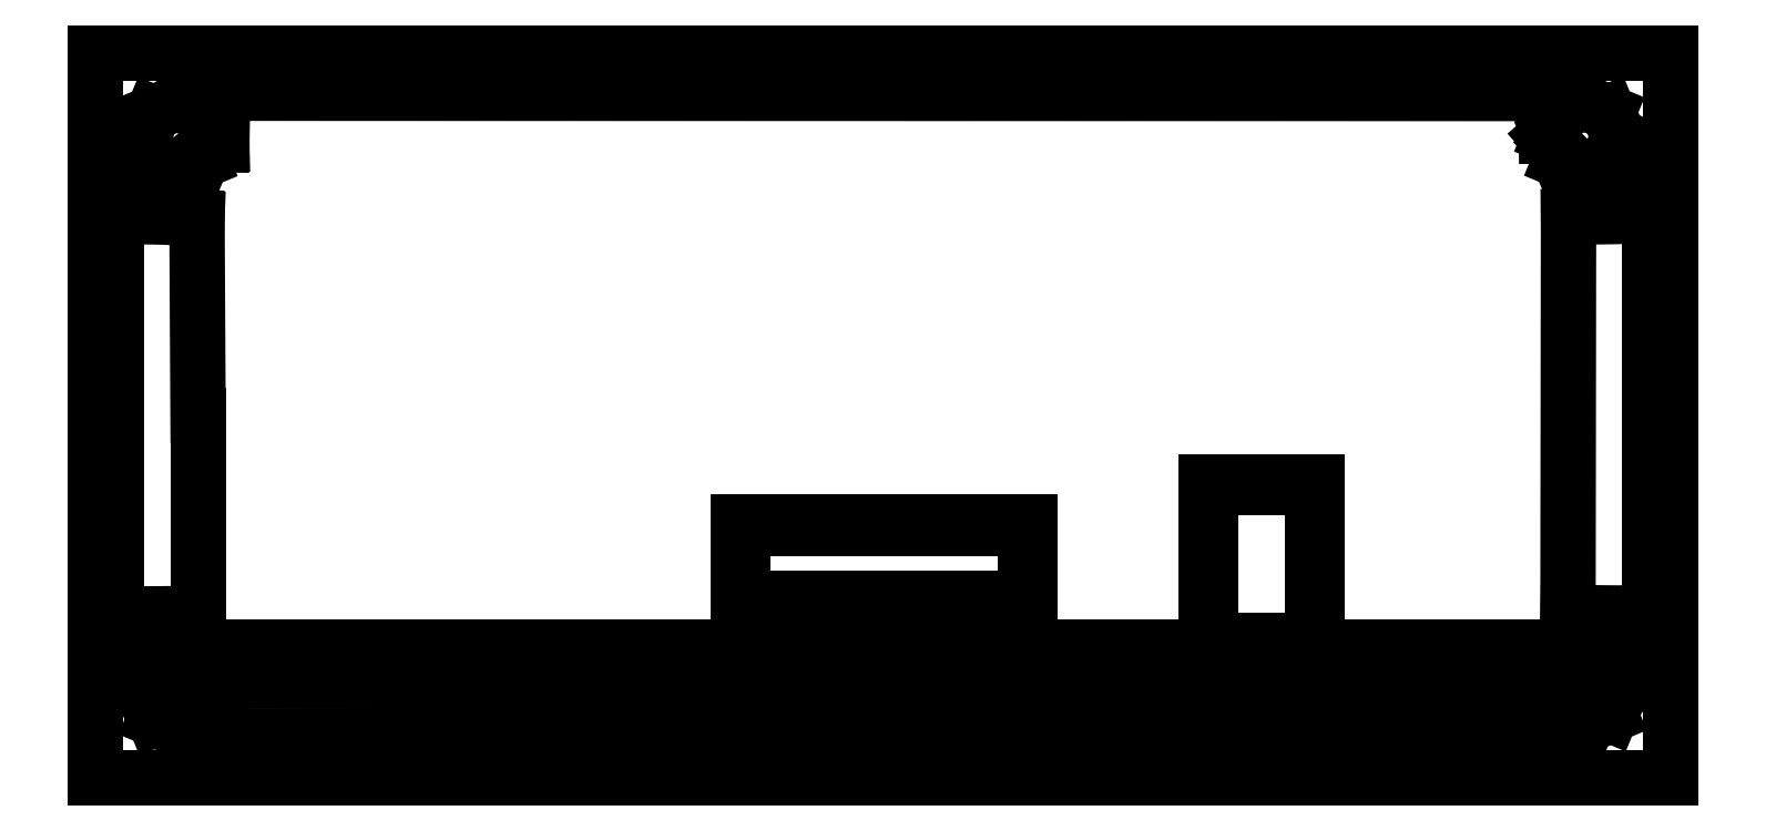
<metadata>
{"format":"dxf","ext":"dxf","renderer":"ezdxf+matplotlib","layout":"modelspace","background":"white","min_lineweight":24,"dpi":150}
</metadata>
<code>
0
SECTION
2
ENTITIES
0
LINE
8
Layer
10
-153.2
20
246.3
30
0
11
-141.2
21
246.3
31
0
0
LINE
8
Layer
10
-141.2
20
246.3
30
0
11
-141.2
21
241.8
31
0
0
LINE
8
Layer
10
-141.2
20
241.8
30
0
11
-153.2
21
241.8
31
0
0
LINE
8
Layer
10
-153.2
20
241.8
30
0
11
-153.2
21
246.3
31
0
0
LINE
8
Layer
10
-131.4
20
251.9
30
0
11
-126.4
21
251.9
31
0
0
LINE
8
Layer
10
-126.4
20
251.9
30
0
11
-126.4
21
244.5
31
0
0
LINE
8
Layer
10
-126.4
20
244.5
30
0
11
-131.4
21
244.5
31
0
0
LINE
8
Layer
10
-131.4
20
244.5
30
0
11
-131.4
21
251.9
31
0
0
LINE
8
Layer
10
-131.3
20
251.9
30
0
11
-126.3
21
251.9
31
0
0
LINE
8
Layer
10
-126.3
20
251.9
30
0
11
-126.3
21
244.5
31
0
0
LINE
8
Layer
10
-126.3
20
244.5
30
0
11
-131.3
21
244.5
31
0
0
LINE
8
Layer
10
-131.3
20
244.5
30
0
11
-131.3
21
251.9
31
0
0
LINE
8
Layer
10
-153.8
20
246.5
30
0
11
-140.4
21
246.5
31
0
0
LINE
8
Layer
10
-140.4
20
246.5
30
0
11
-140.4
21
244.5
31
0
0
LINE
8
Layer
10
-140.4
20
244.5
30
0
11
-153.8
21
244.5
31
0
0
LINE
8
Layer
10
-153.8
20
244.5
30
0
11
-153.8
21
246.5
31
0
0
LINE
8
Layer_1
10
-185.1
20
272.9
30
0
11
-109.1
21
272.9
31
0
0
LINE
8
Layer_1
10
-109.1
20
272.9
30
0
11
-109.1
21
237.9
31
0
0
LINE
8
Layer_1
10
-109.1
20
237.9
30
0
11
-185.1
21
237.9
31
0
0
LINE
8
Layer_1
10
-185.1
20
237.9
30
0
11
-185.1
21
272.9
31
0
0
LINE
8
Layer_1
10
-179.5
20
268.8
30
0
11
-180
21
267.7
31
0
0
LINE
8
Layer_1
10
-180
20
267.7
30
0
11
-181.2
21
267.2
31
0
0
LINE
8
Layer_1
10
-181.2
20
267.2
30
0
11
-182.3
21
267.7
31
0
0
LINE
8
Layer_1
10
-182.3
20
267.7
30
0
11
-182.8
21
268.8
31
0
0
LINE
8
Layer_1
10
-182.8
20
268.8
30
0
11
-182.3
21
270
31
0
0
LINE
8
Layer_1
10
-182.3
20
270
30
0
11
-181.2
21
270.5
31
0
0
LINE
8
Layer_1
10
-181.2
20
270.5
30
0
11
-180
21
270
31
0
0
LINE
8
Layer_1
10
-180
20
270
30
0
11
-179.5
21
268.8
31
0
0
LINE
8
Layer_1
10
-179.5
20
268.8
30
0
11
-179.5
21
268.8
31
0
0
LINE
8
Layer_1
10
-179.5
20
241.9
30
0
11
-180
21
240.7
31
0
0
LINE
8
Layer_1
10
-180
20
240.7
30
0
11
-181.1
21
240.2
31
0
0
LINE
8
Layer_1
10
-181.1
20
240.2
30
0
11
-182.3
21
240.7
31
0
0
LINE
8
Layer_1
10
-182.3
20
240.7
30
0
11
-182.8
21
241.9
31
0
0
LINE
8
Layer_1
10
-182.8
20
241.9
30
0
11
-182.3
21
243
31
0
0
LINE
8
Layer_1
10
-182.3
20
243
30
0
11
-181.1
21
243.5
31
0
0
LINE
8
Layer_1
10
-181.1
20
243.5
30
0
11
-180
21
243
31
0
0
LINE
8
Layer_1
10
-180
20
243
30
0
11
-179.5
21
241.9
31
0
0
LINE
8
Layer_1
10
-179.5
20
241.9
30
0
11
-179.5
21
241.9
31
0
0
LINE
8
Layer_1
10
-111.6
20
242.1
30
0
11
-112
21
240.9
31
0
0
LINE
8
Layer_1
10
-112
20
240.9
30
0
11
-113.2
21
240.4
31
0
0
LINE
8
Layer_1
10
-113.2
20
240.4
30
0
11
-114.4
21
240.9
31
0
0
LINE
8
Layer_1
10
-114.4
20
240.9
30
0
11
-114.8
21
242.1
31
0
0
LINE
8
Layer_1
10
-114.8
20
242.1
30
0
11
-114.4
21
243.2
31
0
0
LINE
8
Layer_1
10
-114.4
20
243.2
30
0
11
-113.2
21
243.7
31
0
0
LINE
8
Layer_1
10
-113.2
20
243.7
30
0
11
-112
21
243.2
31
0
0
LINE
8
Layer_1
10
-112
20
243.2
30
0
11
-111.6
21
242.1
31
0
0
LINE
8
Layer_1
10
-111.6
20
242.1
30
0
11
-111.6
21
242.1
31
0
0
LINE
8
Layer_1
10
-111.7
20
268.8
30
0
11
-112.1
21
267.7
31
0
0
LINE
8
Layer_1
10
-112.1
20
267.7
30
0
11
-113.3
21
267.2
31
0
0
LINE
8
Layer_1
10
-113.3
20
267.2
30
0
11
-114.5
21
267.7
31
0
0
LINE
8
Layer_1
10
-114.5
20
267.7
30
0
11
-115
21
268.8
31
0
0
LINE
8
Layer_1
10
-115
20
268.8
30
0
11
-114.5
21
270
31
0
0
LINE
8
Layer_1
10
-114.5
20
270
30
0
11
-113.3
21
270.5
31
0
0
LINE
8
Layer_1
10
-113.3
20
270.5
30
0
11
-112.1
21
270
31
0
0
LINE
8
Layer_1
10
-112.1
20
270
30
0
11
-111.7
21
268.8
31
0
0
LINE
8
Layer_1
10
-111.7
20
268.8
30
0
11
-111.7
21
268.8
31
0
0
LINE
8
Layer_1
10
-180.9
20
243.9
30
0
11
-182.7
21
244
31
0
0
LINE
8
Layer_1
10
-182.7
20
244
30
0
11
-182.7
21
245.8
31
0
0
LINE
8
Layer_1
10
-182.7
20
245.8
30
0
11
-180.2
21
245.8
31
0
0
LINE
8
Layer_1
10
-180.2
20
245.8
30
0
11
-180.2
21
255.4
31
0
0
LINE
8
Layer_1
10
-180.2
20
255.4
30
0
11
-180.2
21
264.9
31
0
0
LINE
8
Layer_1
10
-180.2
20
264.9
30
0
11
-182.6
21
265
31
0
0
LINE
8
Layer_1
10
-182.6
20
265
30
0
11
-182.6
21
266.8
31
0
0
LINE
8
Layer_1
10
-182.6
20
266.8
30
0
11
-180.7
21
266.9
31
0
0
LINE
8
Layer_1
10
-180.7
20
266.9
30
0
11
-180.8
21
267.5
31
0
0
LINE
8
Layer_1
10
-180.8
20
267.5
30
0
11
-179.8
21
268.5
31
0
0
LINE
8
Layer_1
10
-179.8
20
268.5
30
0
11
-179
21
268.4
31
0
0
LINE
8
Layer_1
10
-179
20
268.4
30
0
11
-179.1
21
270.9
31
0
0
LINE
8
Layer_1
10
-179.1
20
270.9
30
0
11
-115.1
21
270.9
31
0
0
LINE
8
Layer_1
10
-115.1
20
270.9
30
0
11
-115.1
21
268.9
31
0
0
LINE
8
Layer_1
10
-115.1
20
268.9
30
0
11
-114.9
21
268.5
31
0
0
LINE
8
Layer_1
10
-114.9
20
268.5
30
0
11
-113.5
21
267.2
31
0
0
LINE
8
Layer_1
10
-113.5
20
267.2
30
0
11
-113.5
21
266.9
31
0
0
LINE
8
Layer_1
10
-113.5
20
266.9
30
0
11
-111.6
21
266.9
31
0
0
LINE
8
Layer_1
10
-111.6
20
266.9
30
0
11
-111.6
21
265
31
0
0
LINE
8
Layer_1
10
-111.6
20
265
30
0
11
-114.1
21
265
31
0
0
LINE
8
Layer_1
10
-114.1
20
265
30
0
11
-114.1
21
245.9
31
0
0
LINE
8
Layer_1
10
-114.1
20
245.9
30
0
11
-111.6
21
245.8
31
0
0
LINE
8
Layer_1
10
-111.6
20
245.8
30
0
11
-111.6
21
244
31
0
0
LINE
8
Layer_1
10
-111.6
20
244
30
0
11
-113.5
21
244
31
0
0
LINE
8
Layer_1
10
-113.5
20
244
30
0
11
-113.4
21
243.4
31
0
0
LINE
8
Layer_1
10
-113.4
20
243.4
30
0
11
-114.5
21
242.2
31
0
0
LINE
8
Layer_1
10
-114.5
20
242.2
30
0
11
-115
21
242.2
31
0
0
LINE
8
Layer_1
10
-115
20
242.2
30
0
11
-115.1
21
239.9
31
0
0
LINE
8
Layer_1
10
-115.1
20
239.9
30
0
11
-179.1
21
239.9
31
0
0
LINE
8
Layer_1
10
-179.1
20
239.9
30
0
11
-179.1
21
242.2
31
0
0
LINE
8
Layer_1
10
-179.1
20
242.2
30
0
11
-179.7
21
242.2
31
0
0
LINE
8
Layer_1
10
-179.7
20
242.2
30
0
11
-180.8
21
243.2
31
0
0
LINE
8
Layer_1
10
-180.8
20
243.2
30
0
11
-180.9
21
243.9
31
0
0
LINE
8
Layer_1
10
-153.9
20
249.9
30
0
11
-140.3
21
249.9
31
0
0
LINE
8
Layer_1
10
-140.3
20
249.9
30
0
11
-140.3
21
246.5
31
0
0
LINE
8
Layer_1
10
-140.3
20
246.5
30
0
11
-153.9
21
246.5
31
0
0
LINE
8
Layer_1
10
-153.9
20
246.5
30
0
11
-153.9
21
249.9
31
0
0
LINE
8
Layer_1
10
-154.1
20
250.3
30
0
11
-140.1
21
250.3
31
0
0
LINE
8
Layer_1
10
-140.1
20
250.3
30
0
11
-140.1
21
246.2
31
0
0
LINE
8
Layer_1
10
-140.1
20
246.2
30
0
11
-154.1
21
246.2
31
0
0
LINE
8
Layer_1
10
-154.1
20
246.2
30
0
11
-154.1
21
250.3
31
0
0
LINE
8
Layer_1
10
-131.6
20
252.2
30
0
11
-126.2
21
252.2
31
0
0
LINE
8
Layer_1
10
-126.2
20
252.2
30
0
11
-126.2
21
244.5
31
0
0
LINE
8
Layer_1
10
-126.2
20
244.5
30
0
11
-131.6
21
244.5
31
0
0
LINE
8
Layer_1
10
-131.6
20
244.5
30
0
11
-131.6
21
252.2
31
0
0
LINE
8
Layer_1
10
-153.4
20
246.5
30
0
11
-140.9
21
246.5
31
0
0
LINE
8
Layer_1
10
-140.9
20
246.5
30
0
11
-140.9
21
241.5
31
0
0
LINE
8
Layer_1
10
-140.9
20
241.5
30
0
11
-153.4
21
241.5
31
0
0
LINE
8
Layer_1
10
-153.4
20
241.5
30
0
11
-153.4
21
246.5
31
0
0
LINE
8
Layer_1
10
-180.4
20
244.2
30
0
11
-112.3
21
244.2
31
0
0
LINE
8
Layer_1
10
-112.3
20
244.2
30
0
11
-112.3
21
242.6
31
0
0
LINE
8
Layer_1
10
-112.3
20
242.6
30
0
11
-180.4
21
242.6
31
0
0
LINE
8
Layer_1
10
-180.4
20
242.6
30
0
11
-180.4
21
244.2
31
0
0
LINE
8
Layer_1
10
-110.2
20
262.9
30
0
11
-109.3
21
262.9
31
0
0
LINE
8
Layer_1
10
-109.3
20
262.9
30
0
11
-109.3
21
248
31
0
0
LINE
8
Layer_1
10
-109.3
20
248
30
0
11
-110.2
21
248
31
0
0
LINE
8
Layer_1
10
-110.2
20
248
30
0
11
-110.2
21
262.9
31
0
0
LINE
8
Layer_1
10
-185
20
262.8
30
0
11
-184.1
21
262.8
31
0
0
LINE
8
Layer_1
10
-184.1
20
262.8
30
0
11
-184.1
21
247.9
31
0
0
LINE
8
Layer_1
10
-184.1
20
247.9
30
0
11
-185
21
247.9
31
0
0
LINE
8
Layer_1
10
-185
20
247.9
30
0
11
-185
21
262.8
31
0
0
ENDSEC
0
EOF

</code>
